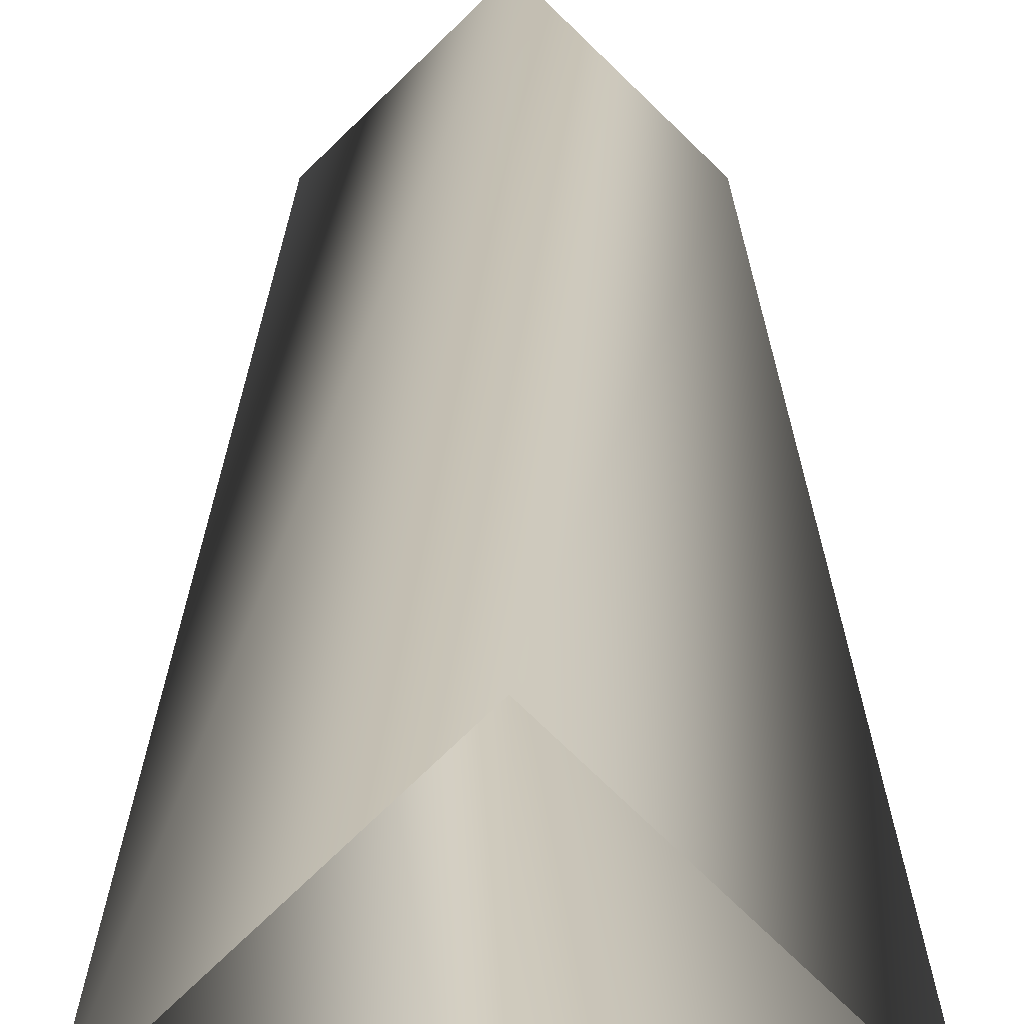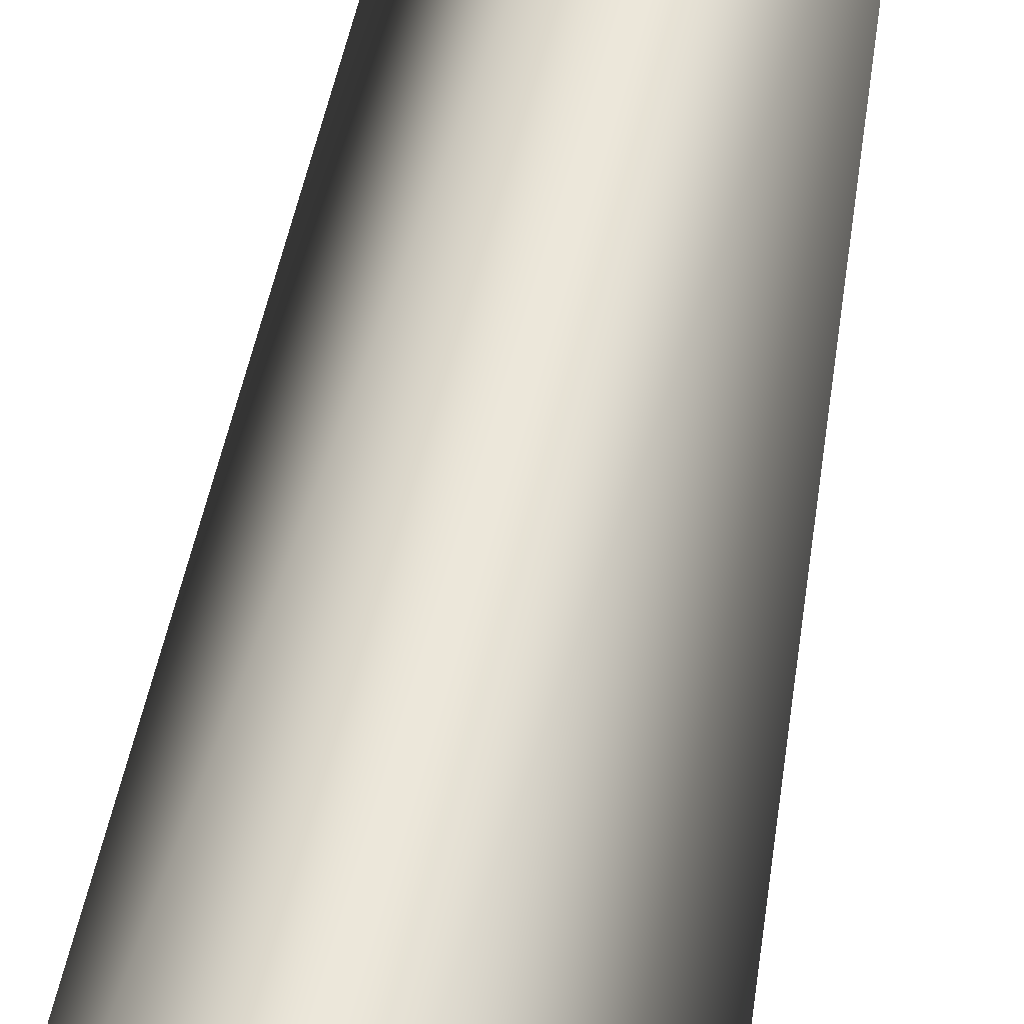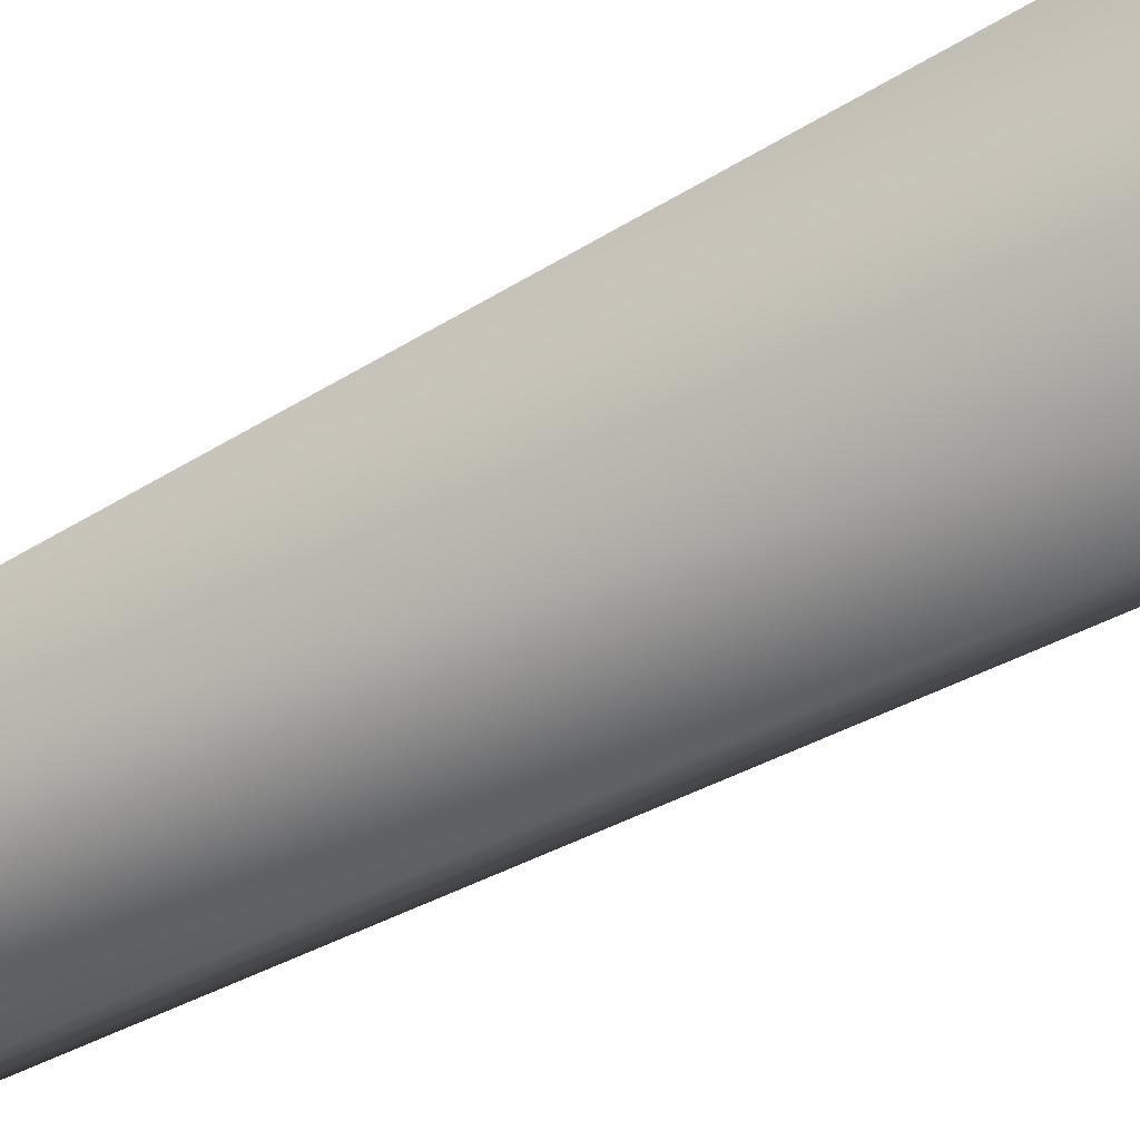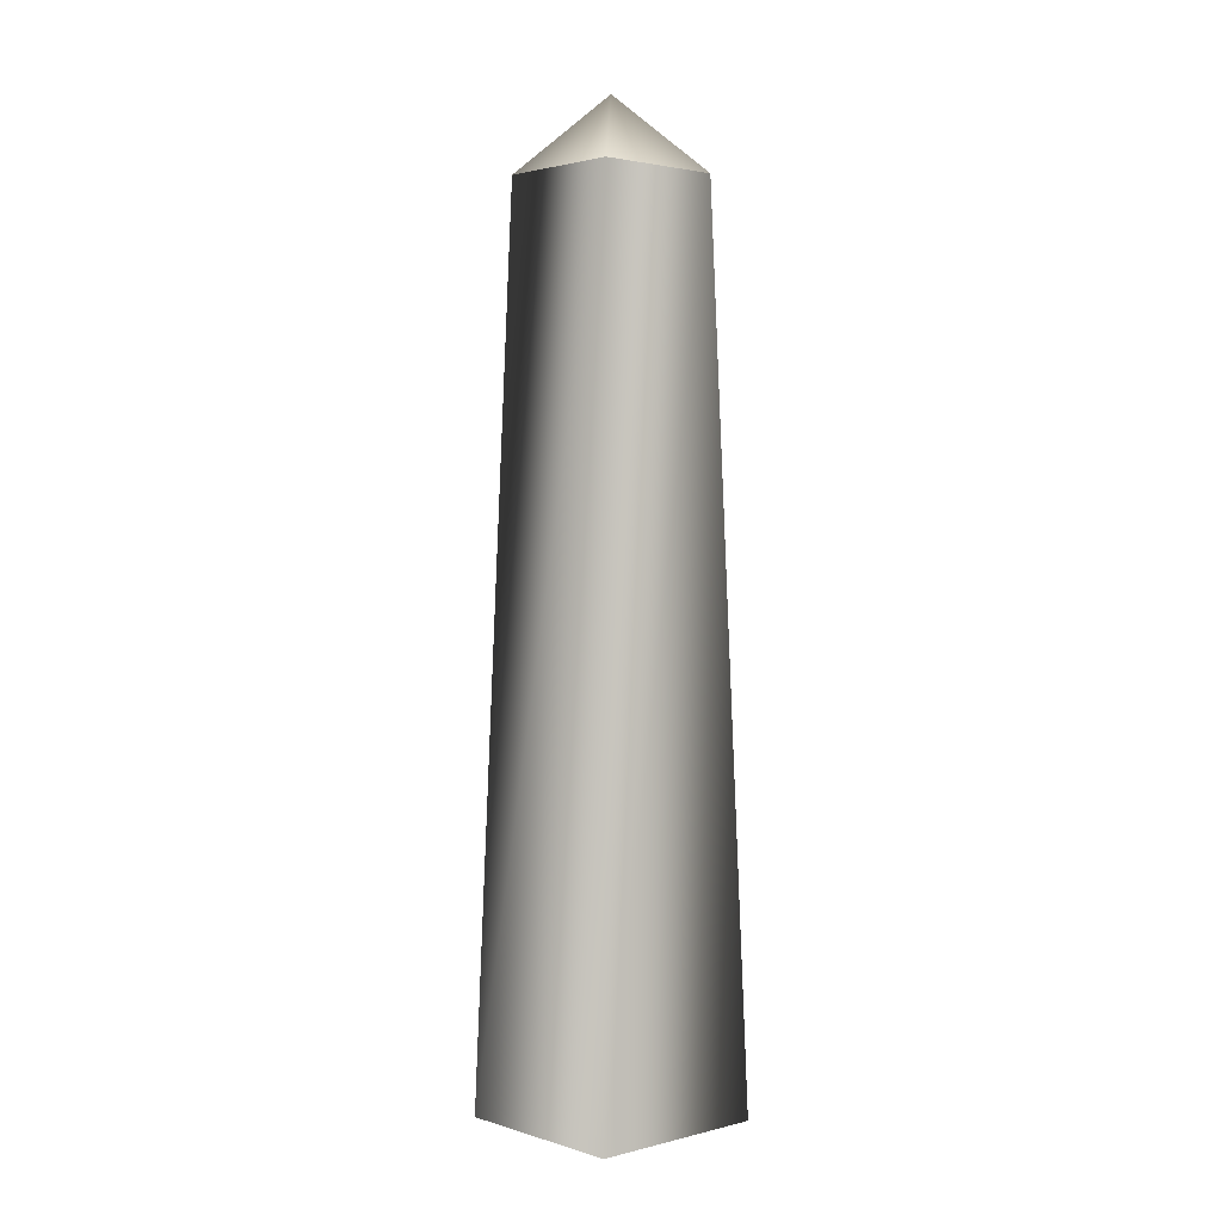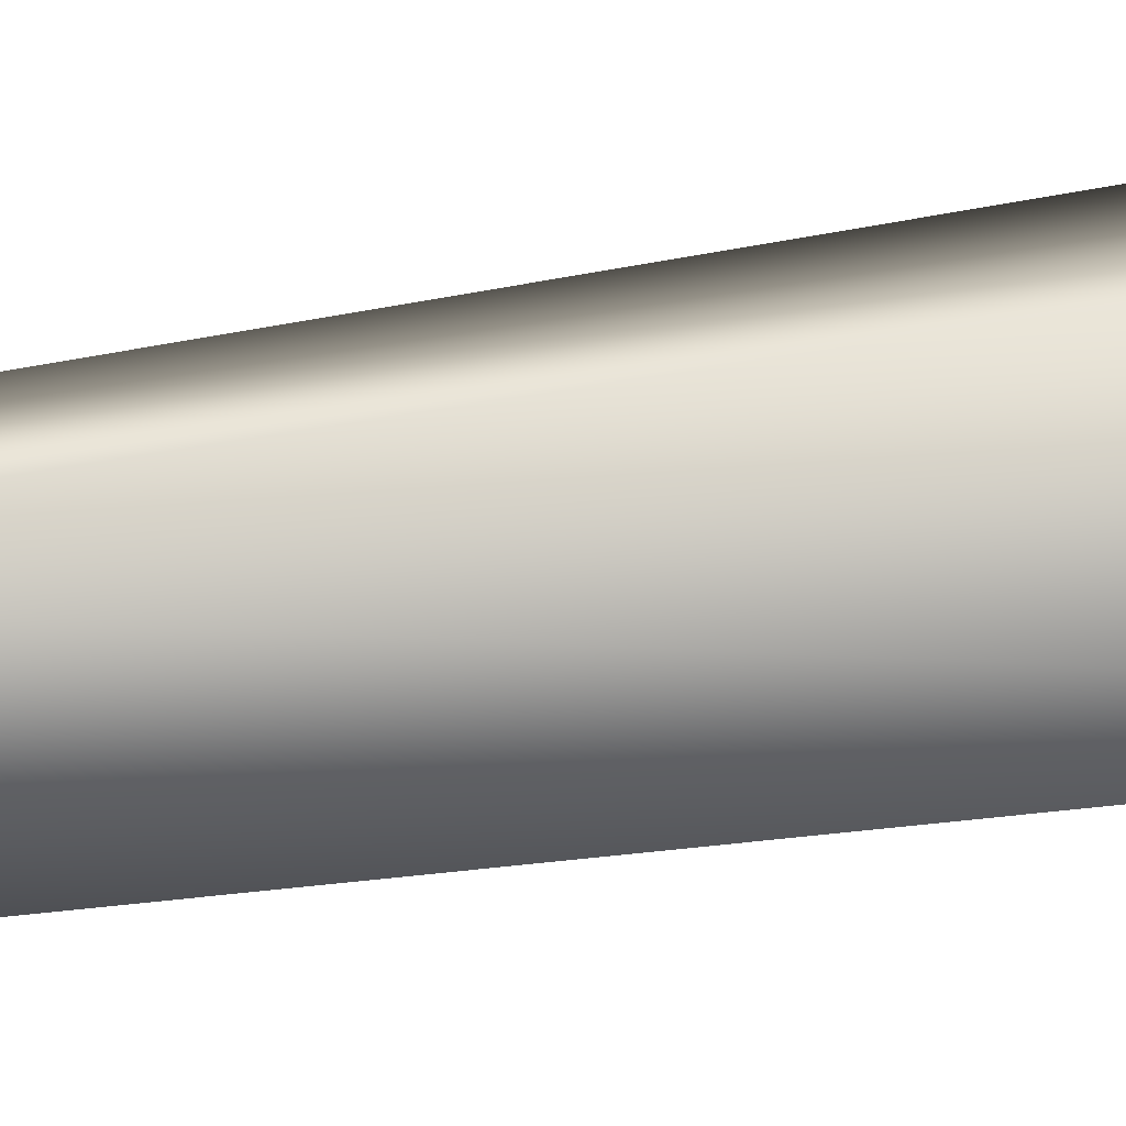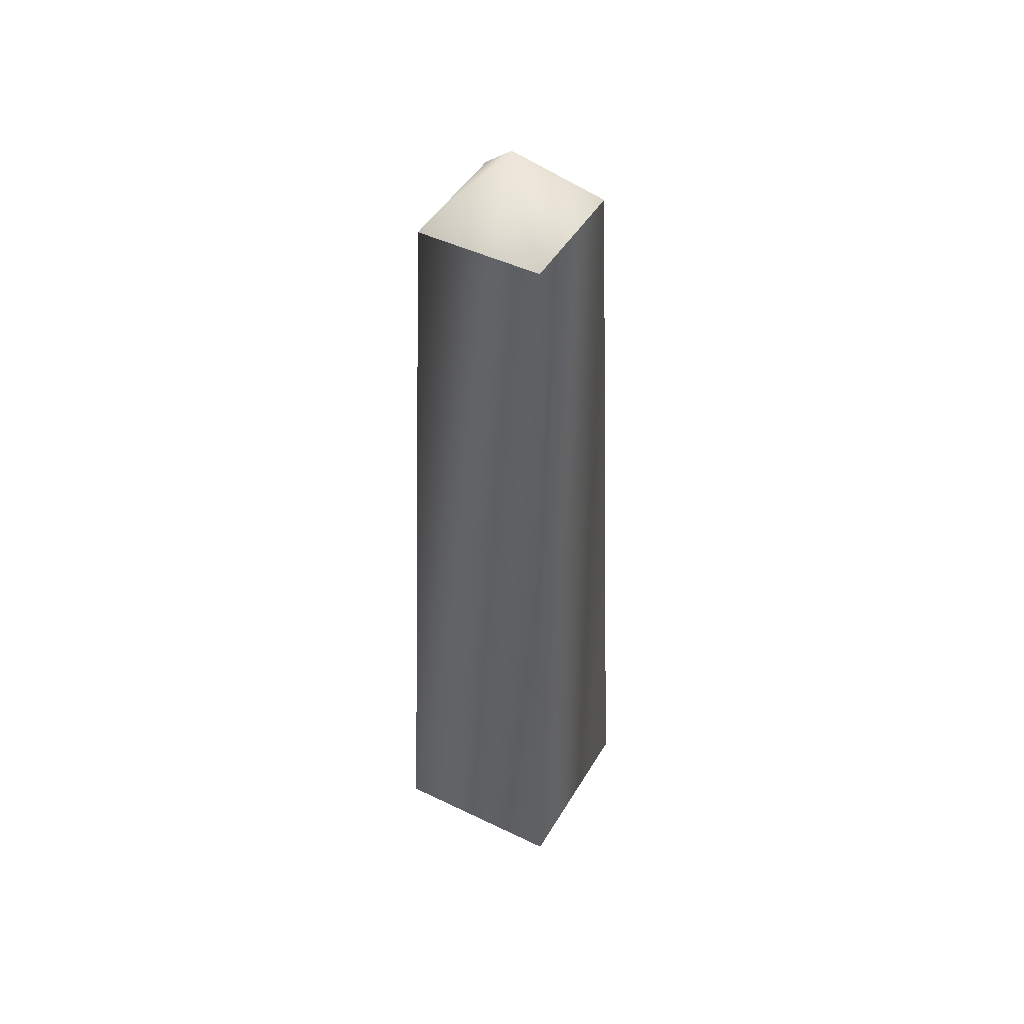
<metadata>
{"format":"obj","ext":"obj","renderer":"f3d","projection":"perspective","resolution":1024,"background":"white","views":[{"elev":20.8,"azim":0.1,"up":"+Z"},{"elev":56.1,"azim":10.1,"up":"+Z"},{"elev":-47.1,"azim":-57.0,"up":"+Z"},{"elev":2.1,"azim":-177.2,"up":"+Y"},{"elev":60.3,"azim":-98.8,"up":"+Z"},{"elev":46.0,"azim":74.0,"up":"+Y"}]}
</metadata>
<code>
v -7 -9 0
v 0 39 5
v -5 39 0
v -7 -9 0
v 0 -9 7
v 0 39 5
v 0 -9 7
v 5 39 0
v 0 39 5
v 0 -9 7
v 7 -9 0
v 5 39 0
v 7 -9 0
v 0 39 -5
v 5 39 0
v 7 -9 0
v 0 -9 -7
v 0 39 -5
v 0 -9 -7
v -5 39 0
v 0 39 -5
v 0 -9 -7
v -7 -9 0
v -5 39 0
v 0 43 0
v -5 39 0
v 0 39 5
v 0 43 0
v 0 39 5
v 5 39 0
v 0 43 0
v 5 39 0
v 0 39 -5
v 0 43 0
v 0 39 -5
v -5 39 0
f 1 2 3
f 4 5 6
f 7 8 9
f 10 11 12
f 13 14 15
f 16 17 18
f 19 20 21
f 22 23 24
f 25 26 27
f 28 29 30
f 31 32 33
f 34 35 36

</code>
